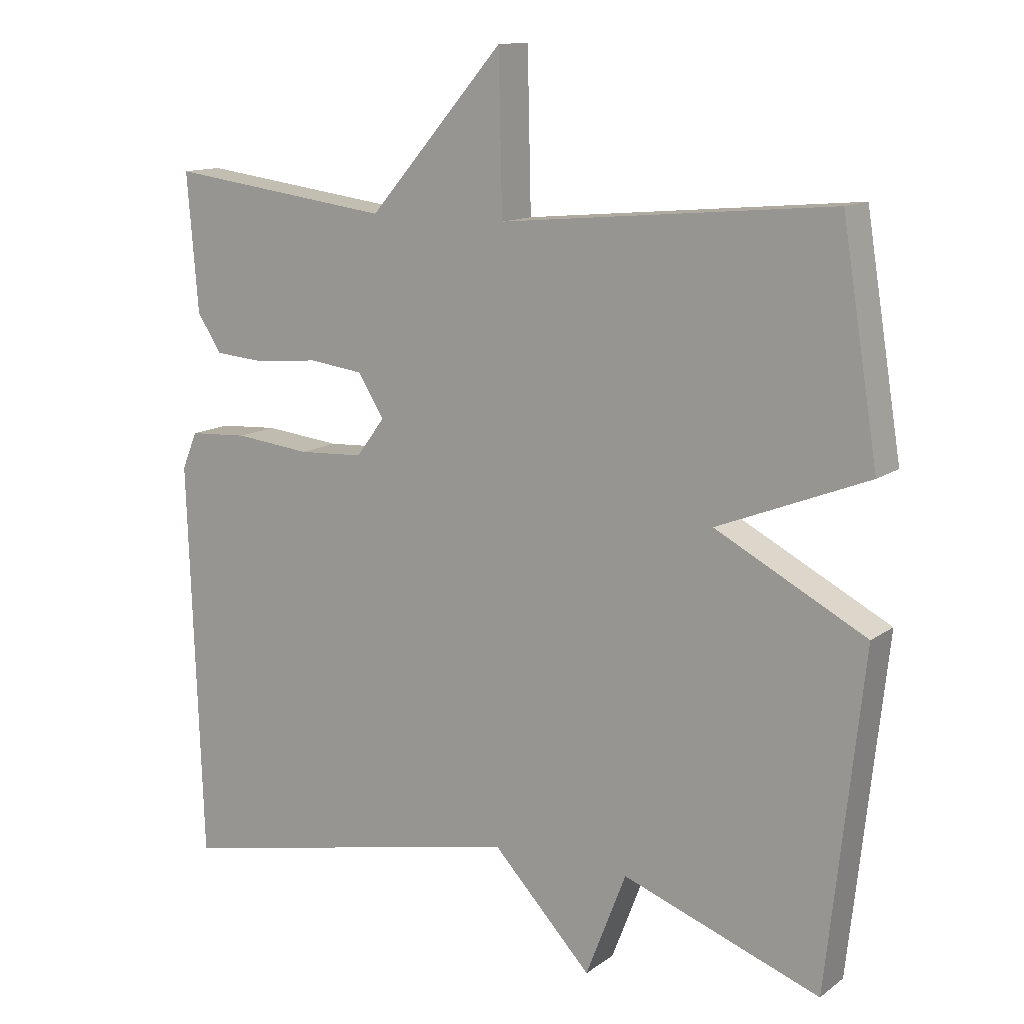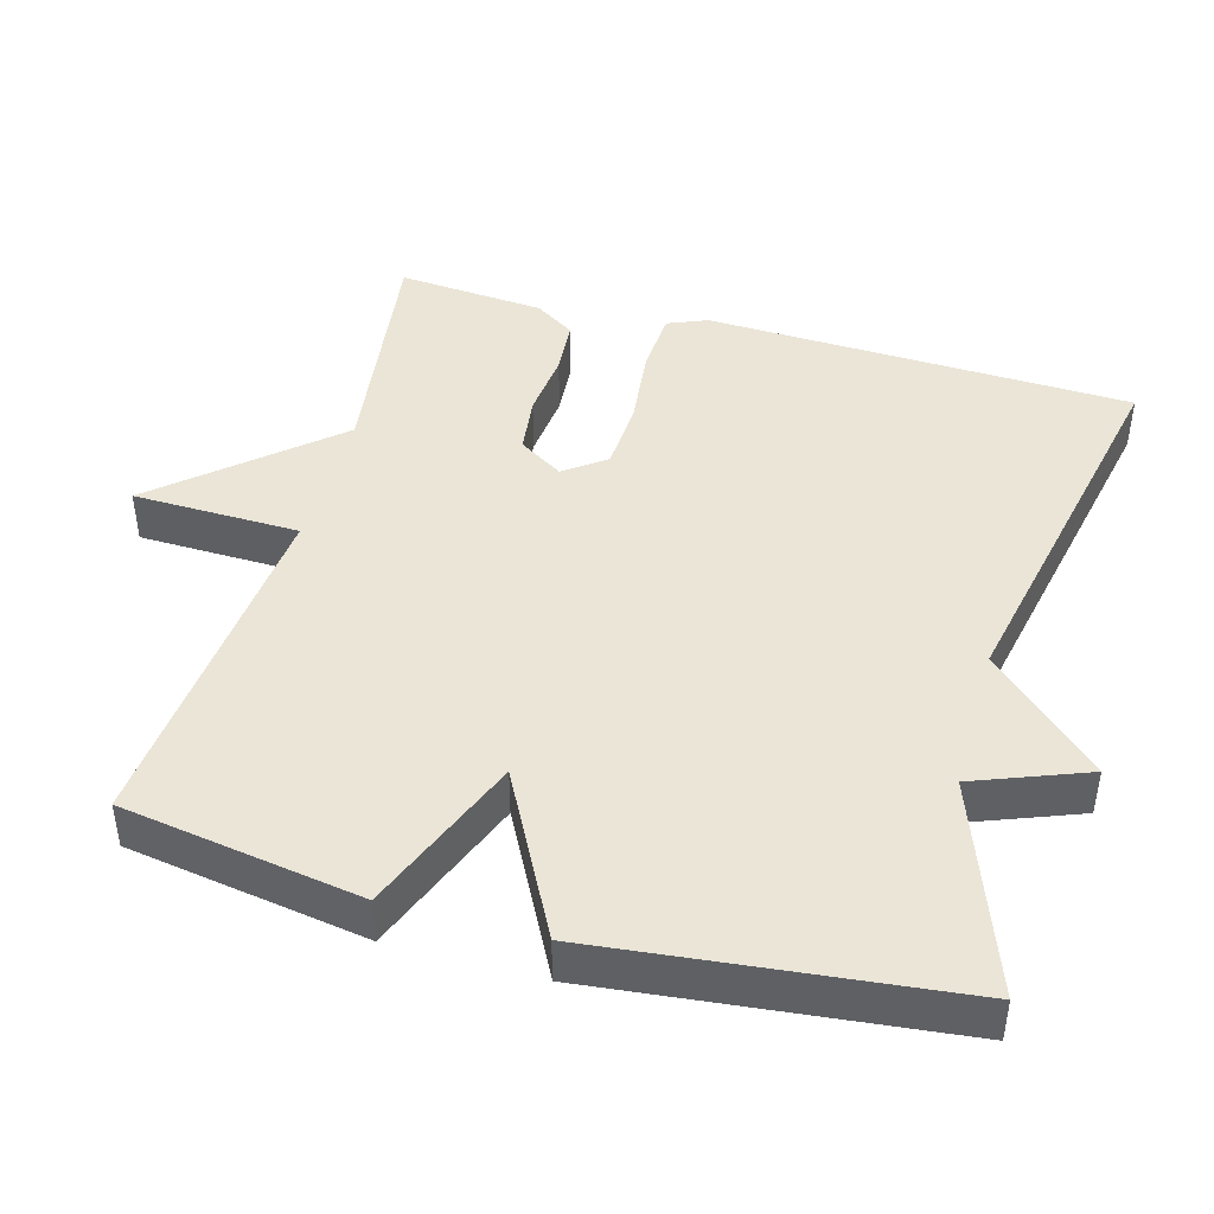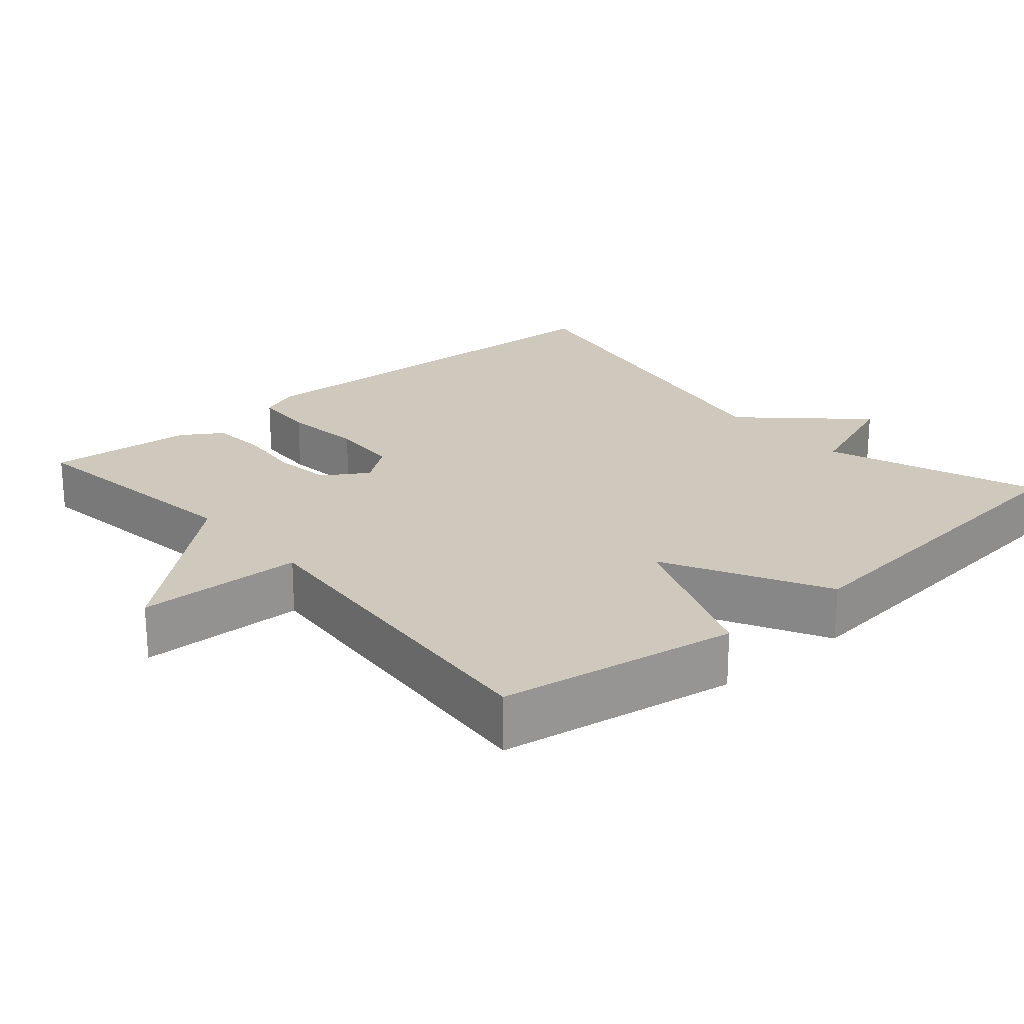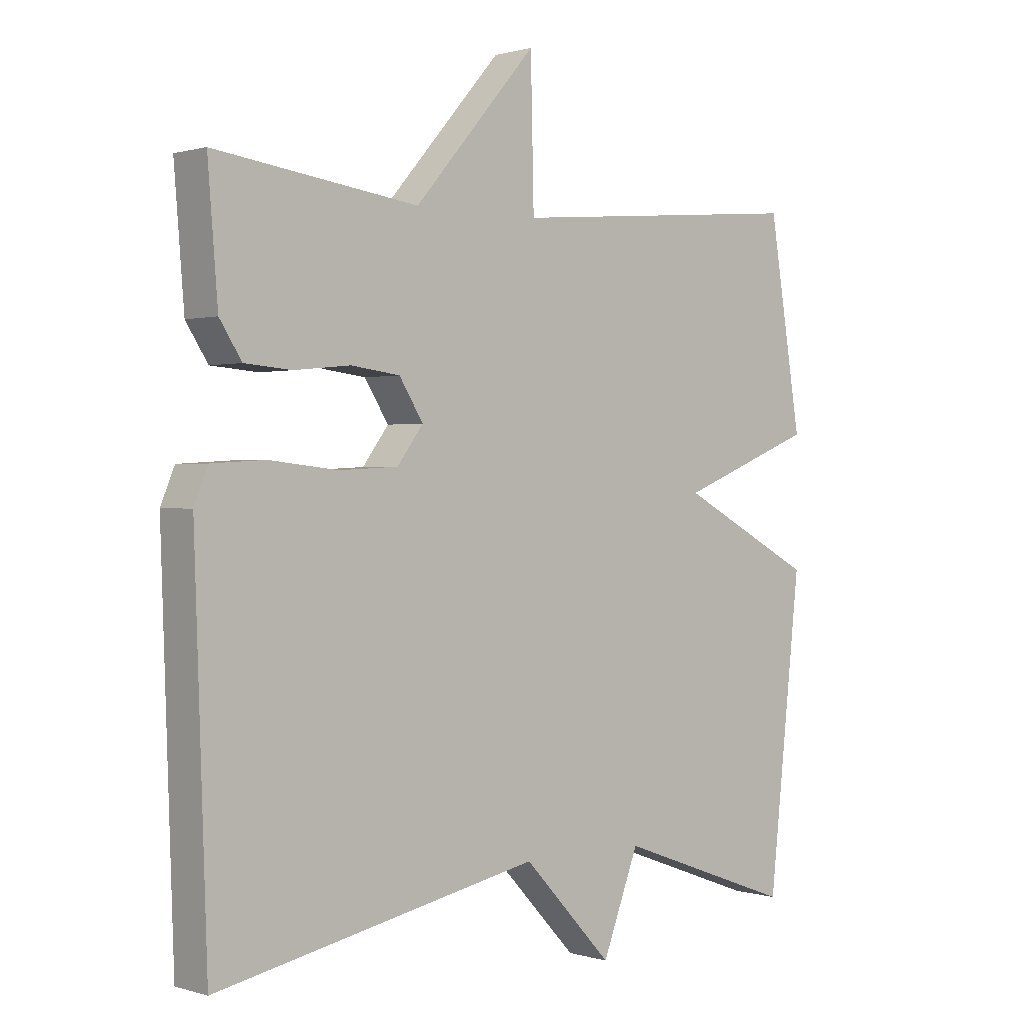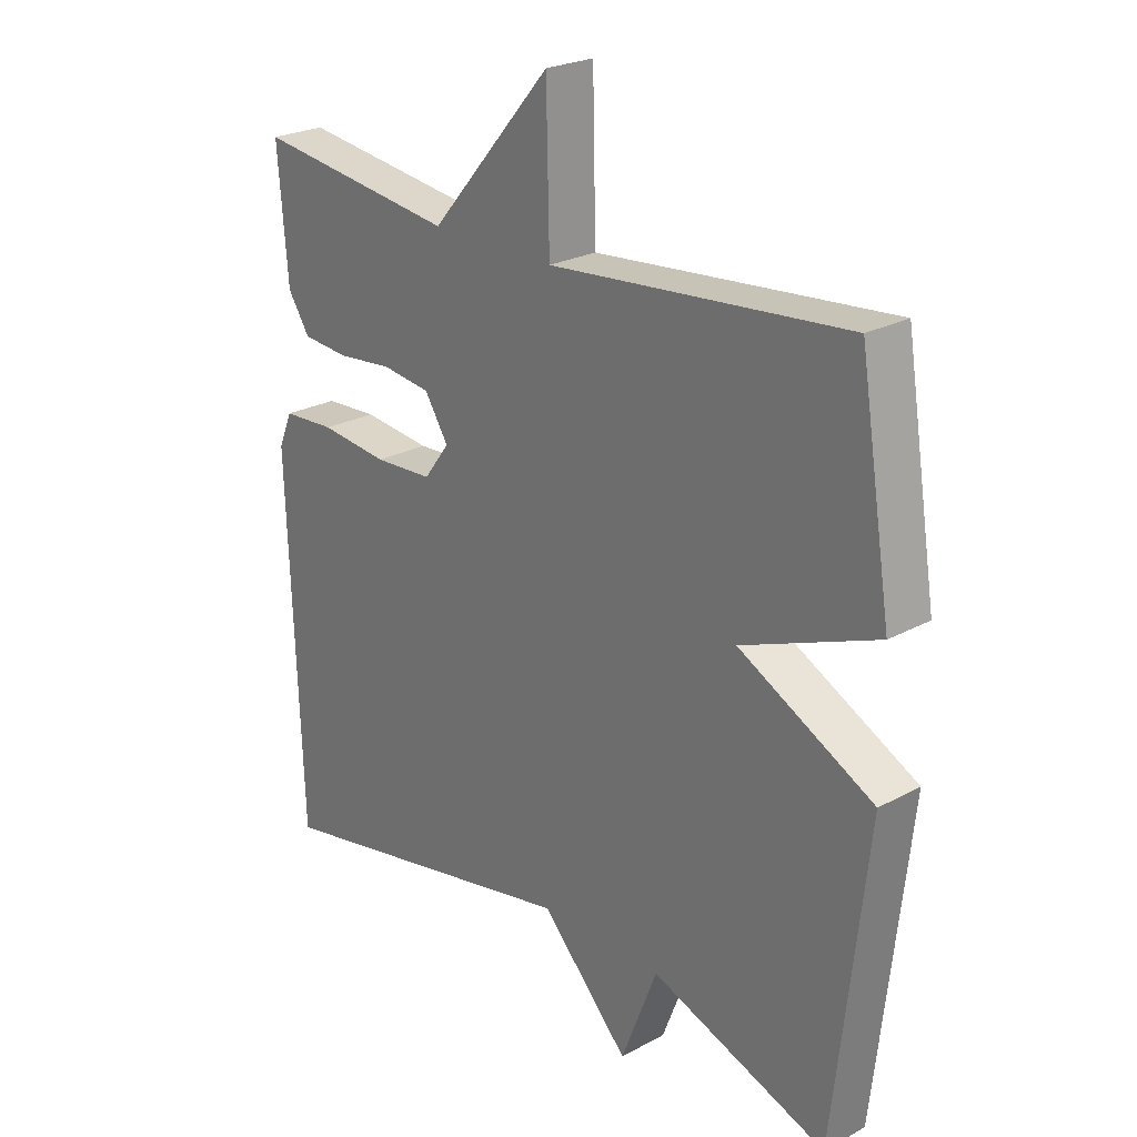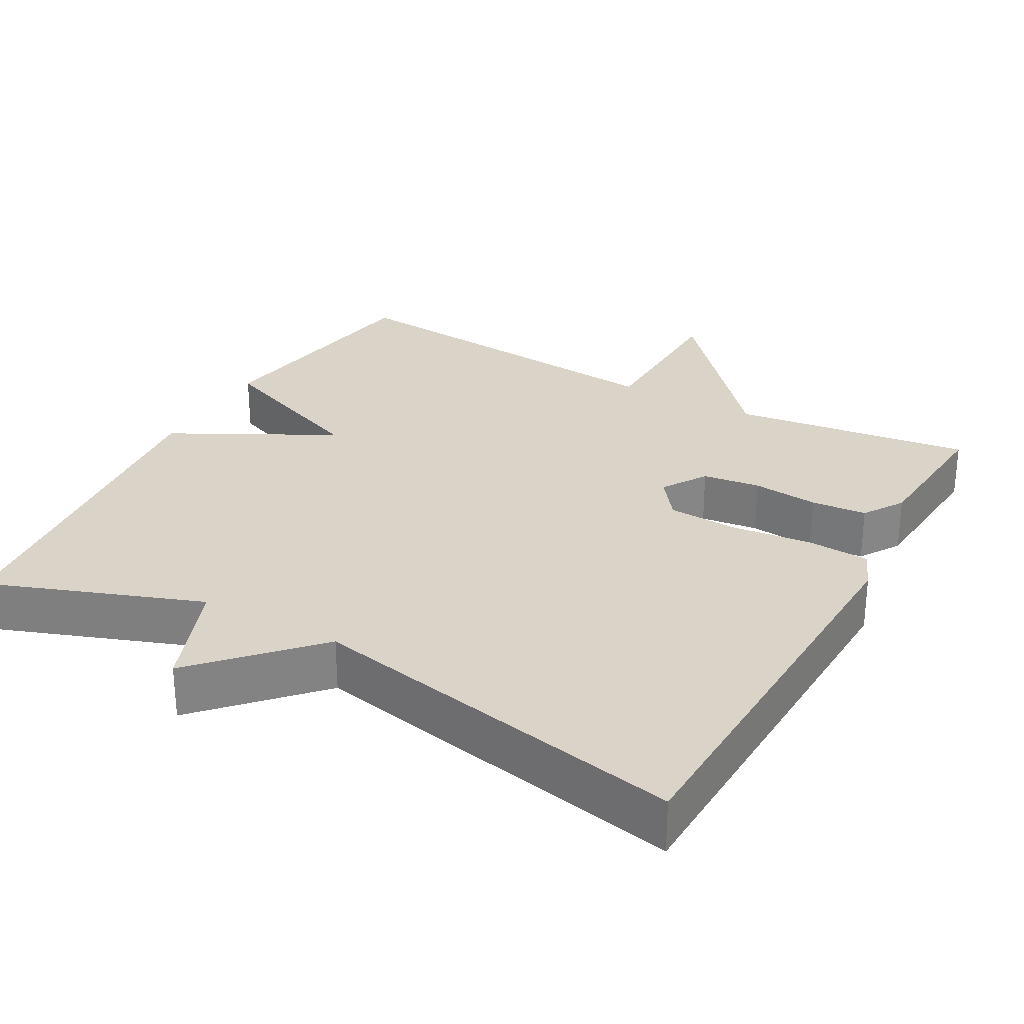
<metadata>
{"format":"obj","ext":"obj","renderer":"f3d","projection":"perspective","resolution":1024,"background":"white","views":[{"elev":12.6,"azim":32.2,"up":"+Z"},{"elev":44.1,"azim":105.6,"up":"+Y"},{"elev":22.3,"azim":49.1,"up":"+Y"},{"elev":0.6,"azim":-42.2,"up":"+Z"},{"elev":24.4,"azim":48.3,"up":"+Z"},{"elev":28.7,"azim":-151.0,"up":"+Y"}]}
</metadata>
<code>
v -0.5 0.07 -0.5
v -0.52 0.07 0.075
v -0.498 0.07 0.128
v -0.413 0.07 0.133
v -0.304 0.07 0.121
v -0.21 0.07 0.126
v -0.169 0.07 0.181
v -0.207 0.07 0.241
v -0.285 0.07 0.251
v -0.374 0.07 0.242
v -0.449 0.07 0.248
v -0.484 0.07 0.302
v -0.5 0.07 0.5
v -0.177 0.07 0.457
v 0.018 0.07 0.681
v 0.023 0.07 0.457
v 0.5 0.07 0.5
v 0.552 0.07 0.178
v 0.335 0.07 0.092
v 0.552 0.07 -0.022
v 0.5 0.07 -0.5
v 0.215 0.07 -0.396
v 0.157 0.07 -0.547
v 0.015 0.07 -0.396
v -0.5 0 -0.5
v -0.52 0 0.075
v -0.498 0 0.128
v -0.413 0 0.133
v -0.304 0 0.121
v -0.21 0 0.126
v -0.169 0 0.181
v -0.207 0 0.241
v -0.285 0 0.251
v -0.374 0 0.242
v -0.449 0 0.248
v -0.484 0 0.302
v -0.5 0 0.5
v -0.177 0 0.457
v 0.018 0 0.681
v 0.023 0 0.457
v 0.5 0 0.5
v 0.552 0 0.178
v 0.335 0 0.092
v 0.552 0 -0.022
v 0.5 0 -0.5
v 0.215 0 -0.396
v 0.157 0 -0.547
v 0.015 0 -0.396
f 22 23 24
f 19 20 21 22
f 19 22 24
f 16 17 18 19
f 16 19 24 1
f 14 15 16
f 12 13 14
f 11 12 14
f 10 11 14
f 9 10 14
f 8 9 14 16
f 7 8 16
f 3 4 5
f 2 3 5
f 1 2 5
f 1 5 6
f 7 16 1
f 1 6 7
f 48 47 46
f 46 45 44 43
f 48 46 43
f 43 42 41 40
f 25 48 43 40
f 40 39 38
f 38 37 36
f 38 36 35
f 38 35 34
f 38 34 33
f 40 38 33 32
f 40 32 31
f 29 28 27
f 29 27 26
f 29 26 25
f 30 29 25
f 25 40 31
f 31 30 25
f 1 25 26 2
f 2 26 27 3
f 3 27 28 4
f 4 28 29 5
f 5 29 30 6
f 6 30 31 7
f 7 31 32 8
f 8 32 33 9
f 9 33 34 10
f 10 34 35 11
f 11 35 36 12
f 12 36 37 13
f 13 37 38 14
f 14 38 39 15
f 15 39 40 16
f 16 40 41 17
f 17 41 42 18
f 18 42 43 19
f 19 43 44 20
f 20 44 45 21
f 21 45 46 22
f 22 46 47 23
f 23 47 48 24
f 24 48 25 1

</code>
